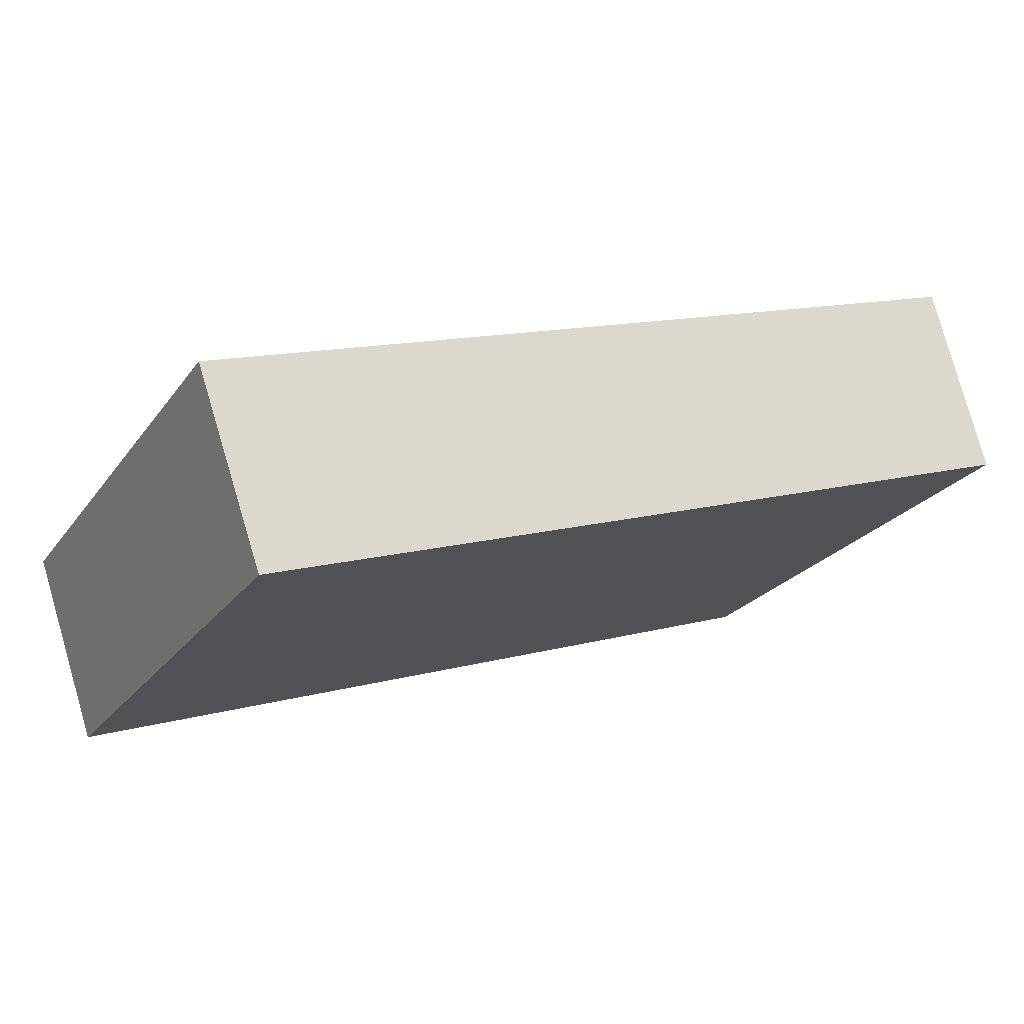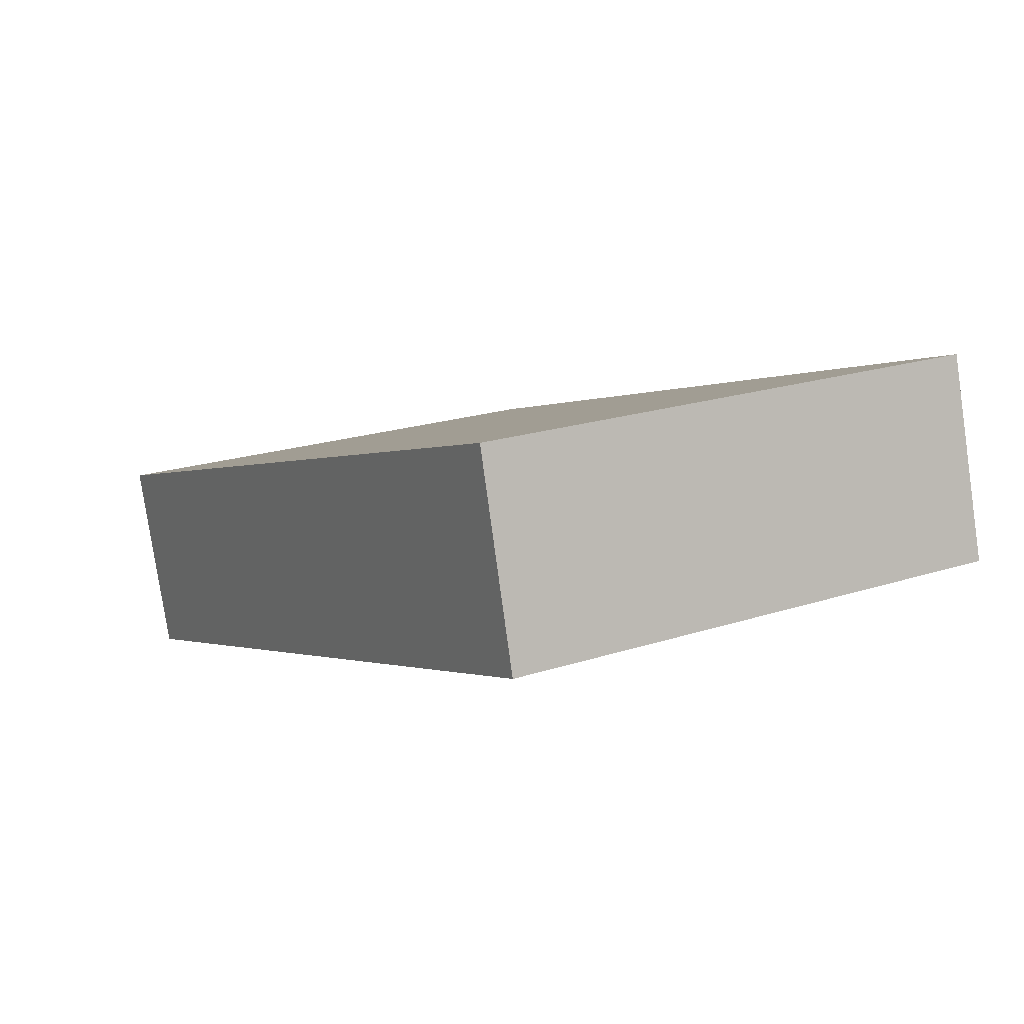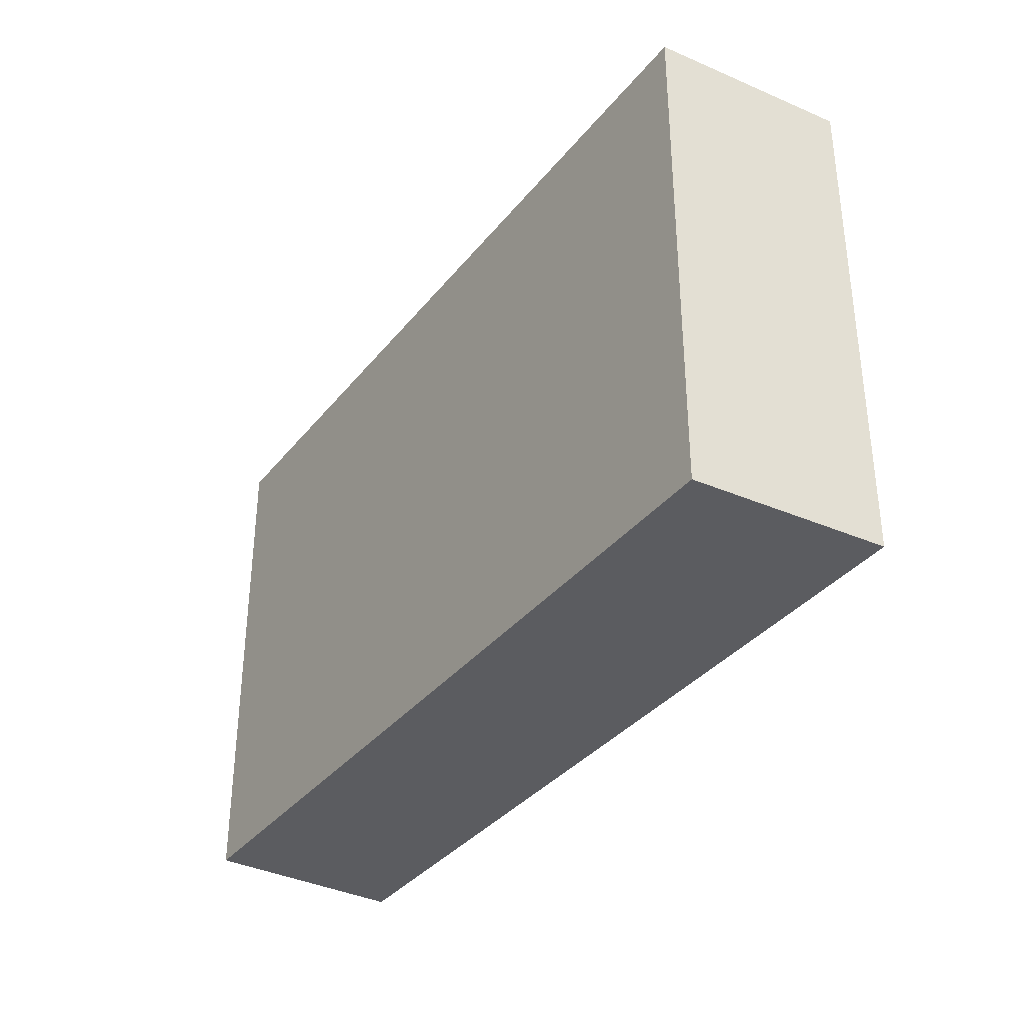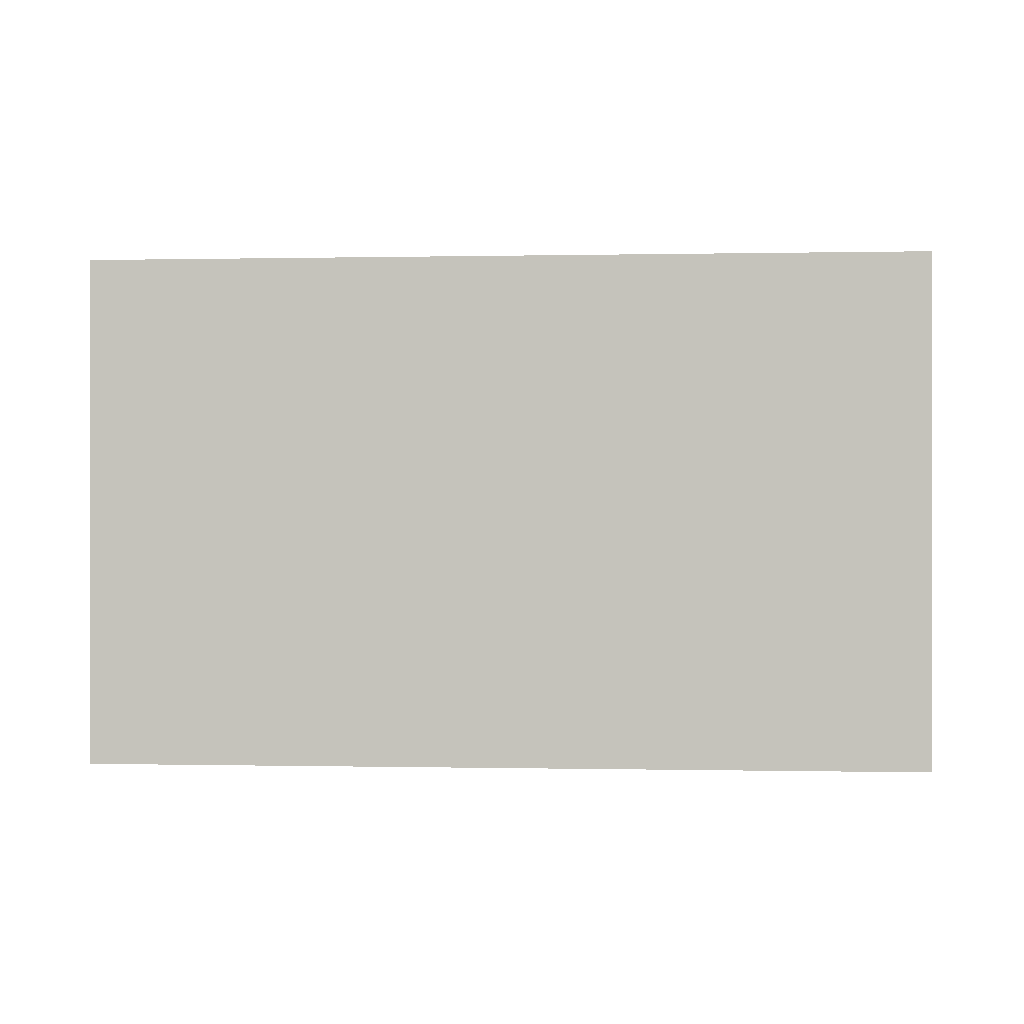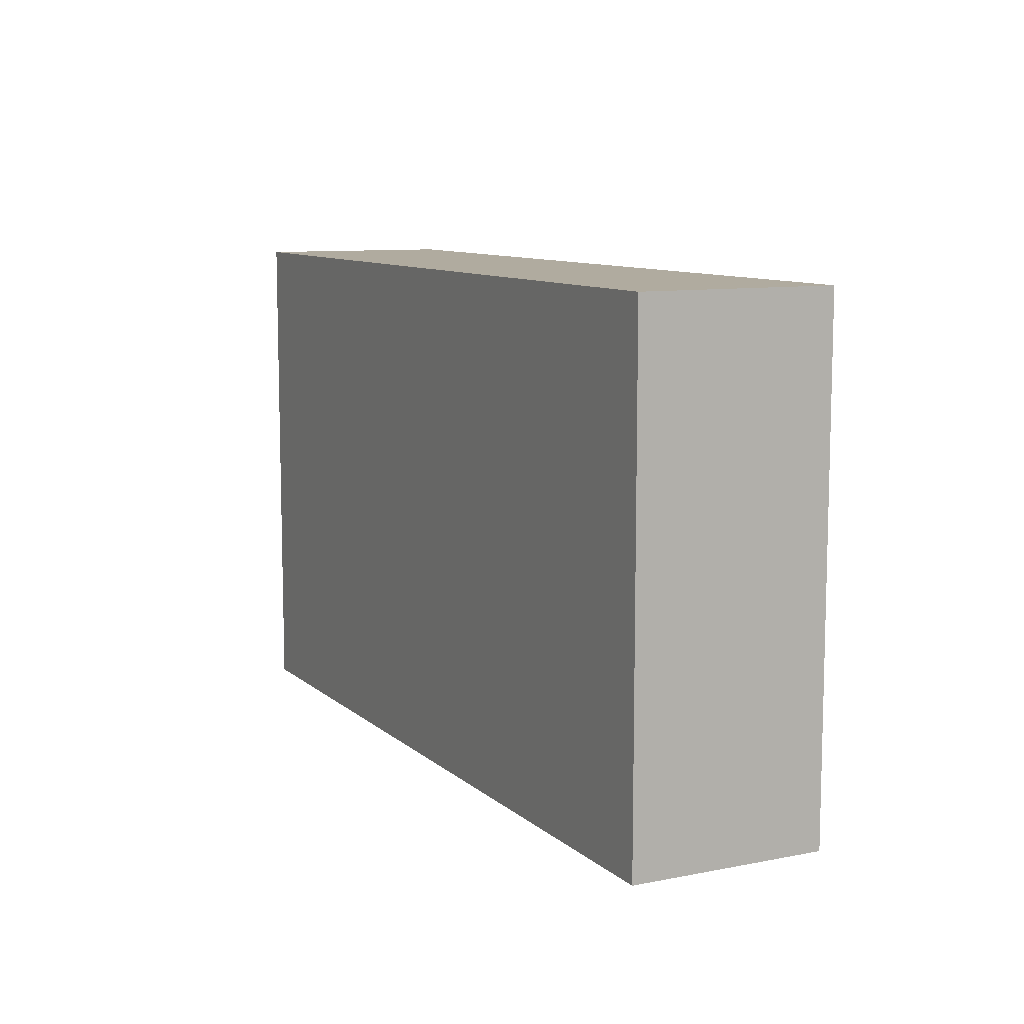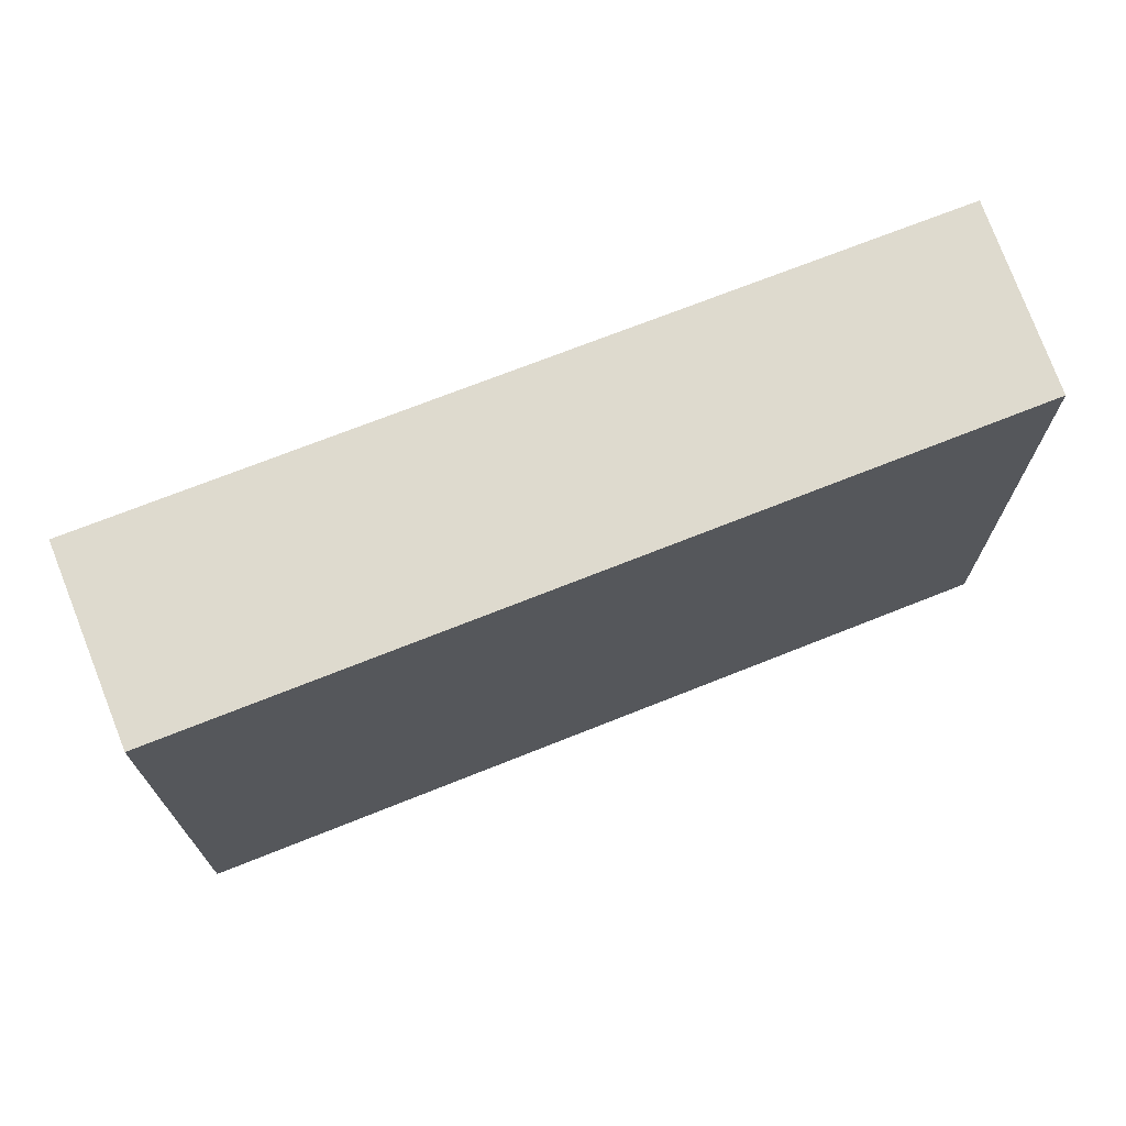
<metadata>
{"format":"obj","ext":"obj","renderer":"f3d","projection":"perspective","resolution":1024,"background":"white","views":[{"elev":-23.6,"azim":153.1,"up":"+Z"},{"elev":20.4,"azim":-120.7,"up":"+Z"},{"elev":-35.2,"azim":-104.3,"up":"+Y"},{"elev":-0.1,"azim":-156.6,"up":"+Y"},{"elev":9.7,"azim":81.9,"up":"+Y"},{"elev":71.1,"azim":176.9,"up":"+Y"}]}
</metadata>
<code>
v  5.97 3.821 -2.018
v  0.389 3.821 1.414
v  6.454 3.821 -0.627
v  0 3.821 2.34e-16
v  6.454 3.839e-17 -0.627
v  5.97 1.236e-16 -2.018
v  0 0 0
v  0.389 -8.658e-17 1.414
g defaultobject
f 1 2 3
f 2 1 4
f 5 1 3
f 1 5 6
f 6 4 1
f 4 6 7
f 7 2 4
f 2 7 8
f 8 3 2
f 3 8 5
f 8 6 5
f 6 8 7

</code>
